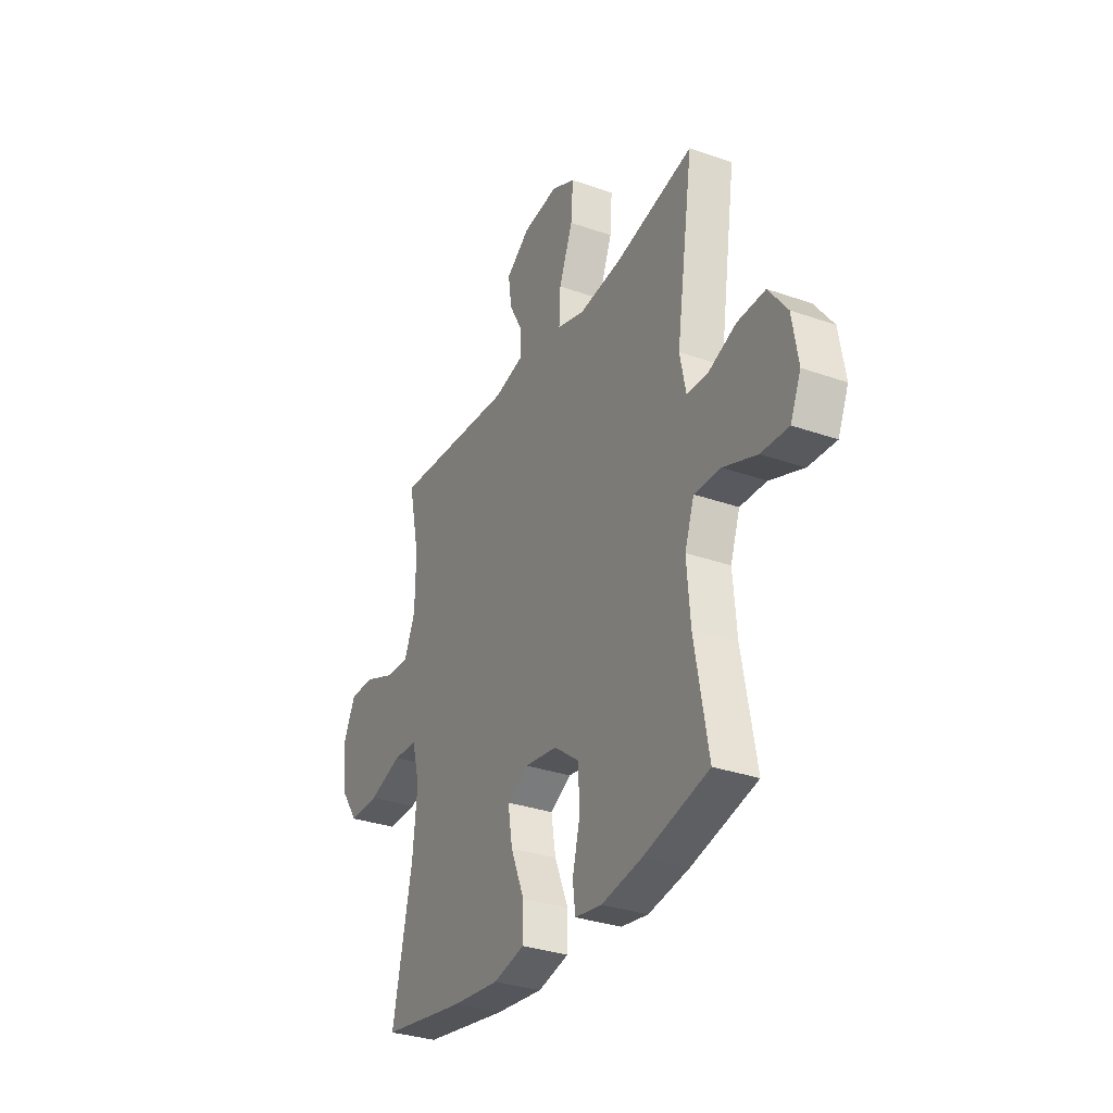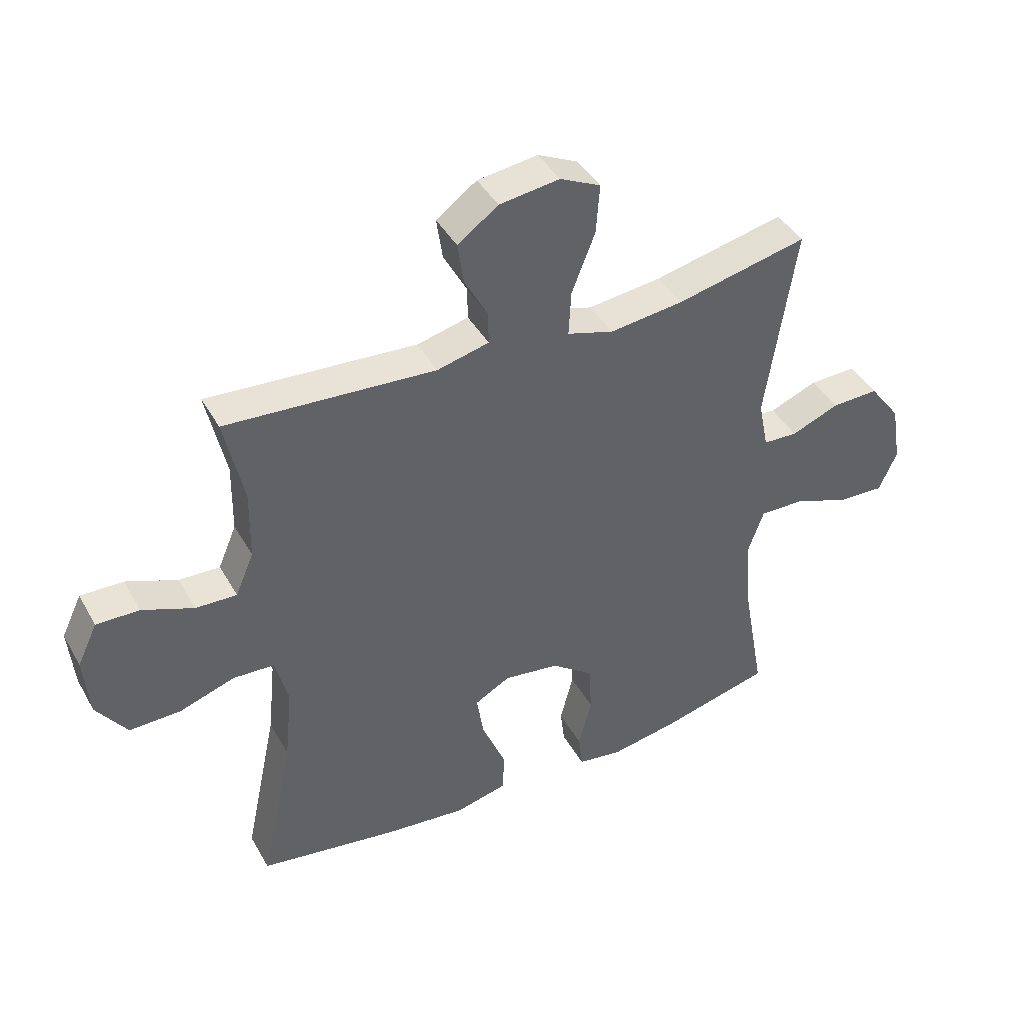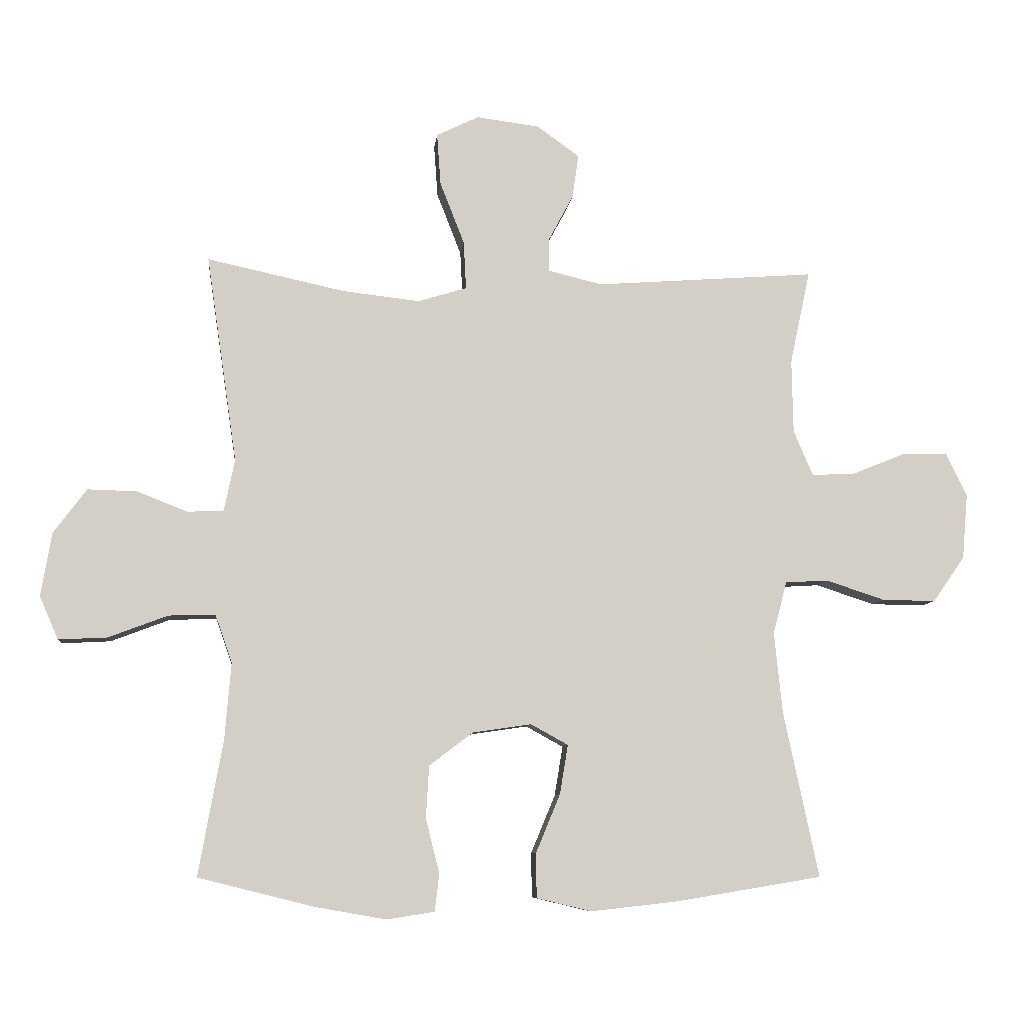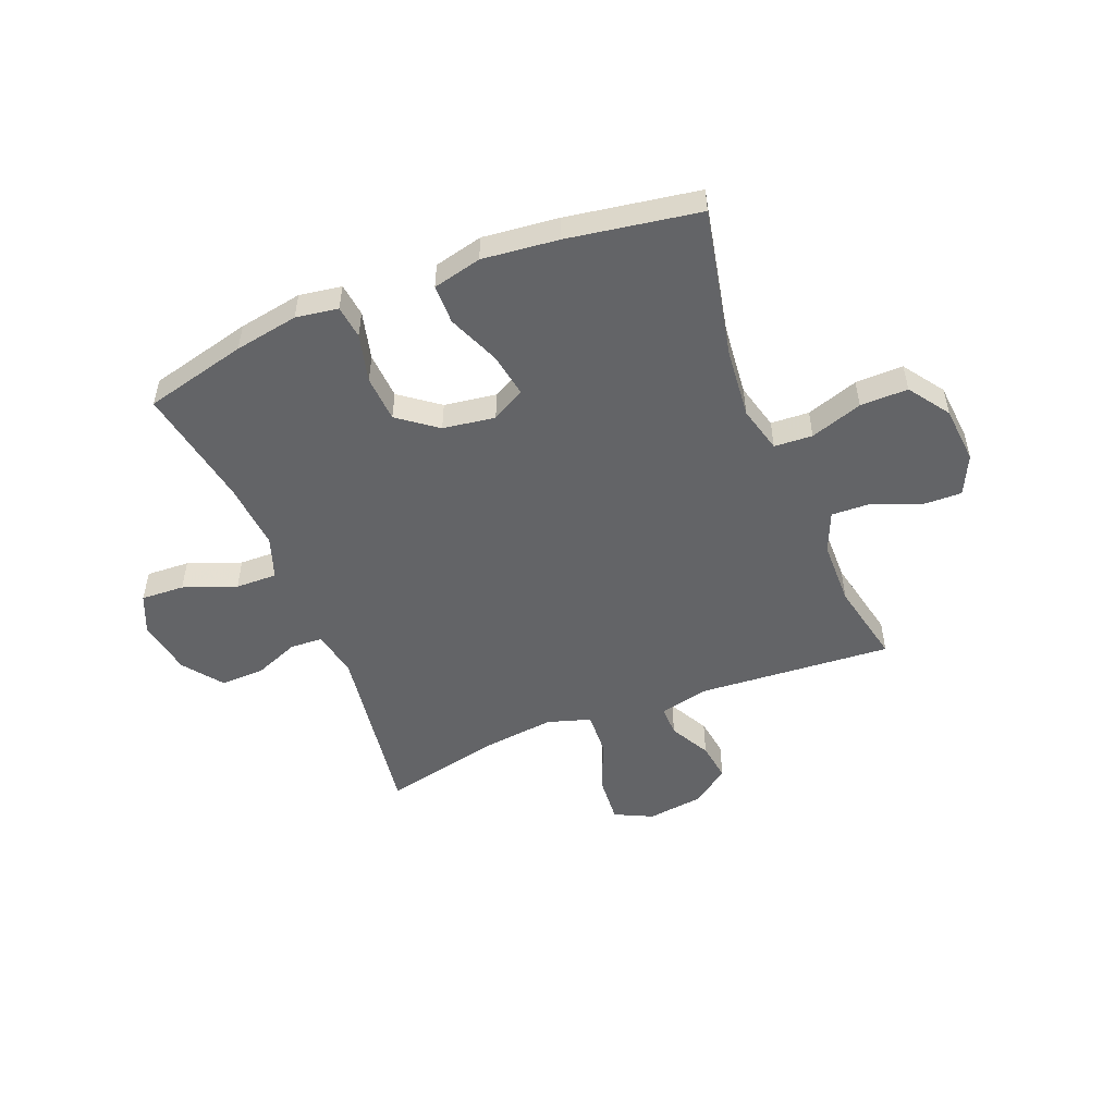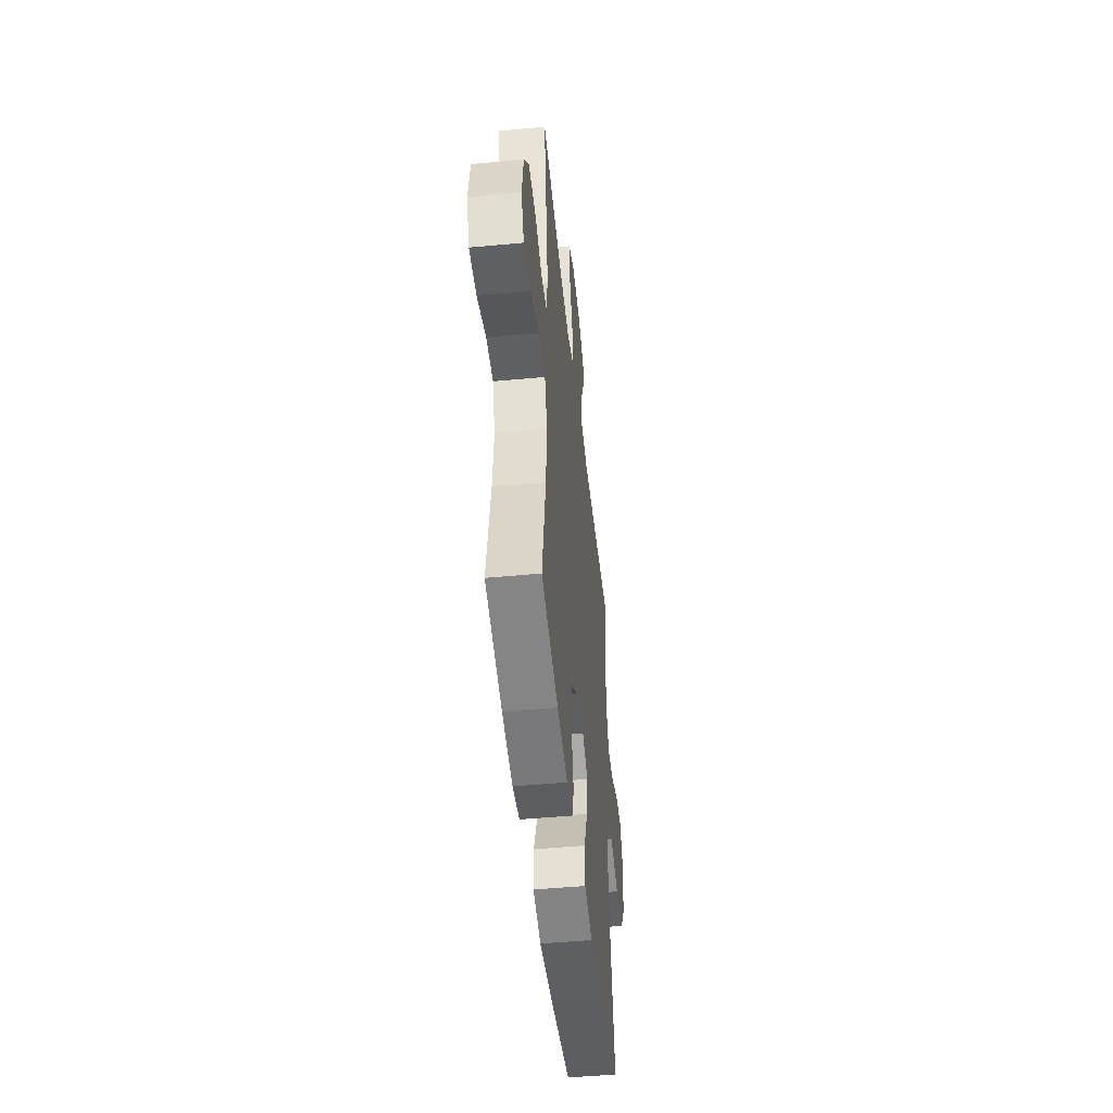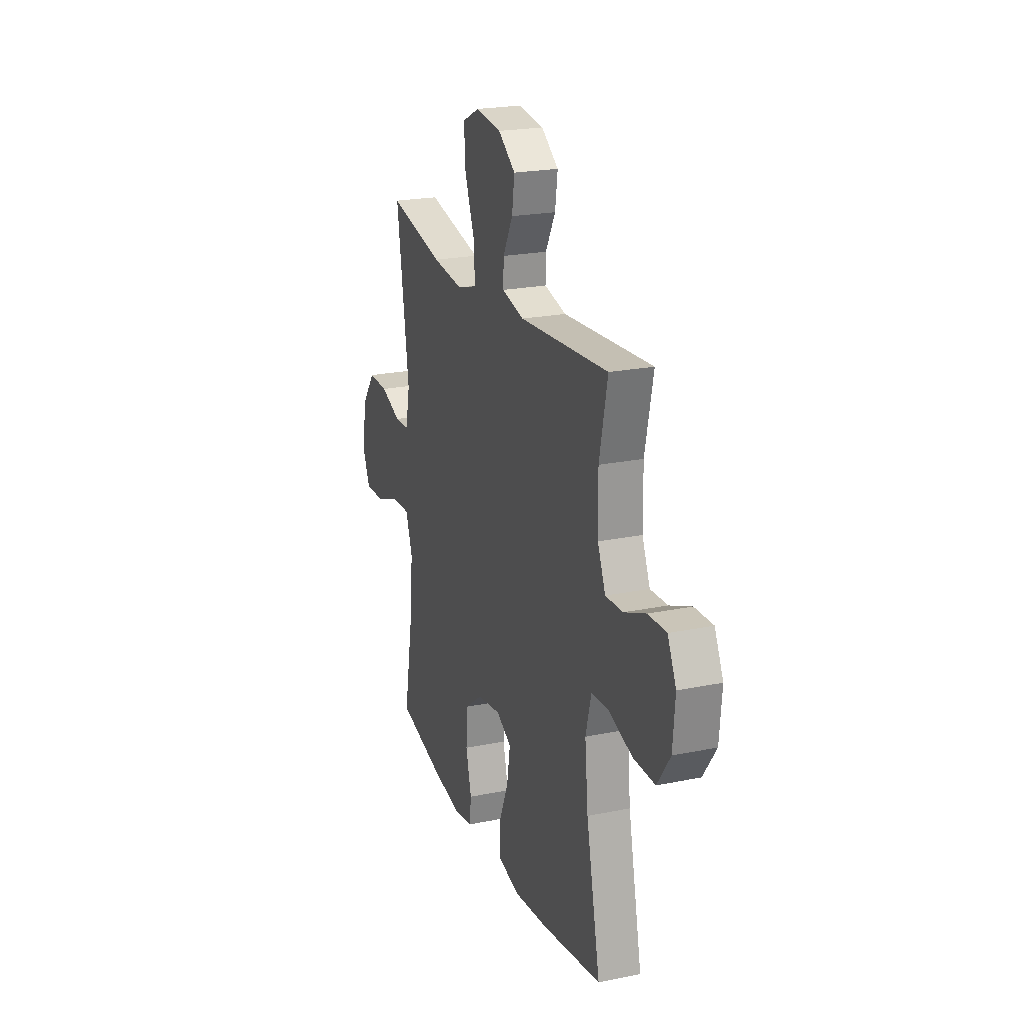
<metadata>
{"format":"obj","ext":"obj","renderer":"f3d","projection":"perspective","resolution":1024,"background":"white","views":[{"elev":-31.7,"azim":63.6,"up":"+Z"},{"elev":42.4,"azim":-27.5,"up":"+Z"},{"elev":-8.2,"azim":174.1,"up":"+Z"},{"elev":-51.2,"azim":-158.1,"up":"+Y"},{"elev":-48.2,"azim":96.0,"up":"+Z"},{"elev":22.1,"azim":-109.7,"up":"+Z"}]}
</metadata>
<code>
v -0.5 0.07 0.5
v -0.148 0.07 0.474
v -0.061 0.07 0.495
v -0.062 0.07 0.55
v -0.101 0.07 0.623
v -0.111 0.07 0.693
v -0.043 0.07 0.742
v 0.058 0.07 0.755
v 0.126 0.07 0.722
v 0.12 0.07 0.639
v 0.081 0.07 0.539
v 0.077 0.07 0.462
v 0.155 0.07 0.438
v 0.279 0.07 0.452
v 0.5 0.07 0.5
v 0.451 0.07 0.168
v 0.468 0.07 0.085
v 0.526 0.07 0.082
v 0.607 0.07 0.114
v 0.686 0.07 0.116
v 0.739 0.07 0.045
v 0.756 0.07 -0.057
v 0.726 0.07 -0.126
v 0.648 0.07 -0.122
v 0.553 0.07 -0.086
v 0.478 0.07 -0.084
v 0.451 0.07 -0.161
v 0.461 0.07 -0.283
v 0.5 0.07 -0.5
v 0.315 0.07 -0.546
v 0.2 0.07 -0.566
v 0.124 0.07 -0.554
v 0.117 0.07 -0.494
v 0.139 0.07 -0.407
v 0.134 0.07 -0.323
v 0.064 0.07 -0.27
v -0.03 0.07 -0.256
v -0.09 0.07 -0.289
v -0.077 0.07 -0.368
v -0.038 0.07 -0.462
v -0.039 0.07 -0.533
v -0.127 0.07 -0.554
v -0.264 0.07 -0.539
v -0.5 0.07 -0.5
v -0.444 0.07 -0.235
v -0.431 0.07 -0.105
v -0.453 0.07 -0.021
v -0.522 0.07 -0.017
v -0.616 0.07 -0.048
v -0.702 0.07 -0.049
v -0.753 0.07 0.024
v -0.762 0.07 0.128
v -0.728 0.07 0.199
v -0.656 0.07 0.197
v -0.57 0.07 0.162
v -0.501 0.07 0.159
v -0.47 0.07 0.232
v -0.468 0.07 0.35
v -0.5 0 0.5
v -0.148 0 0.474
v -0.061 0 0.495
v -0.062 0 0.55
v -0.101 0 0.623
v -0.111 0 0.693
v -0.043 0 0.742
v 0.058 0 0.755
v 0.126 0 0.722
v 0.12 0 0.639
v 0.081 0 0.539
v 0.077 0 0.462
v 0.155 0 0.438
v 0.279 0 0.452
v 0.5 0 0.5
v 0.451 0 0.168
v 0.468 0 0.085
v 0.526 0 0.082
v 0.607 0 0.114
v 0.686 0 0.116
v 0.739 0 0.045
v 0.756 0 -0.057
v 0.726 0 -0.126
v 0.648 0 -0.122
v 0.553 0 -0.086
v 0.478 0 -0.084
v 0.451 0 -0.161
v 0.461 0 -0.283
v 0.5 0 -0.5
v 0.315 0 -0.546
v 0.2 0 -0.566
v 0.124 0 -0.554
v 0.117 0 -0.494
v 0.139 0 -0.407
v 0.134 0 -0.323
v 0.064 0 -0.27
v -0.03 0 -0.256
v -0.09 0 -0.289
v -0.077 0 -0.368
v -0.038 0 -0.462
v -0.039 0 -0.533
v -0.127 0 -0.554
v -0.264 0 -0.539
v -0.5 0 -0.5
v -0.444 0 -0.235
v -0.431 0 -0.105
v -0.453 0 -0.021
v -0.522 0 -0.017
v -0.616 0 -0.048
v -0.702 0 -0.049
v -0.753 0 0.024
v -0.762 0 0.128
v -0.728 0 0.199
v -0.656 0 0.197
v -0.57 0 0.162
v -0.501 0 0.159
v -0.47 0 0.232
v -0.468 0 0.35
f 53 54 55
f 52 53 55
f 51 52 55
f 50 51 55
f 49 50 55
f 48 49 55
f 47 48 55 56
f 43 44 45
f 42 43 45
f 41 42 45
f 40 41 45
f 39 40 45
f 38 39 45 46
f 37 38 46 47
f 32 33 34
f 31 32 34
f 30 31 34
f 29 30 34
f 28 29 34
f 27 28 34 35
f 26 27 35 36
f 23 24 25
f 22 23 25
f 21 22 25
f 20 21 25
f 19 20 25
f 18 19 25
f 17 18 25 26
f 47 56 57
f 37 47 57
f 36 37 57
f 26 36 57
f 17 26 57
f 16 17 57
f 9 10 11
f 8 9 11
f 7 8 11
f 6 7 11
f 5 6 11
f 4 5 11
f 3 4 11 12
f 2 3 12 13
f 58 1 2 13
f 14 15 16 57
f 13 14 57 58
f 113 112 111
f 113 111 110
f 113 110 109
f 113 109 108
f 113 108 107
f 113 107 106
f 114 113 106 105
f 103 102 101
f 103 101 100
f 103 100 99
f 103 99 98
f 103 98 97
f 104 103 97 96
f 105 104 96 95
f 92 91 90
f 92 90 89
f 92 89 88
f 92 88 87
f 92 87 86
f 93 92 86 85
f 94 93 85 84
f 83 82 81
f 83 81 80
f 83 80 79
f 83 79 78
f 83 78 77
f 83 77 76
f 84 83 76 75
f 115 114 105
f 115 105 95
f 115 95 94
f 115 94 84
f 115 84 75
f 115 75 74
f 69 68 67
f 69 67 66
f 69 66 65
f 69 65 64
f 69 64 63
f 69 63 62
f 70 69 62 61
f 71 70 61 60
f 71 60 59 116
f 115 74 73 72
f 116 115 72 71
f 1 59 60 2
f 2 60 61 3
f 3 61 62 4
f 4 62 63 5
f 5 63 64 6
f 6 64 65 7
f 7 65 66 8
f 8 66 67 9
f 9 67 68 10
f 10 68 69 11
f 11 69 70 12
f 12 70 71 13
f 13 71 72 14
f 14 72 73 15
f 15 73 74 16
f 16 74 75 17
f 17 75 76 18
f 18 76 77 19
f 19 77 78 20
f 20 78 79 21
f 21 79 80 22
f 22 80 81 23
f 23 81 82 24
f 24 82 83 25
f 25 83 84 26
f 26 84 85 27
f 27 85 86 28
f 28 86 87 29
f 29 87 88 30
f 30 88 89 31
f 31 89 90 32
f 32 90 91 33
f 33 91 92 34
f 34 92 93 35
f 35 93 94 36
f 36 94 95 37
f 37 95 96 38
f 38 96 97 39
f 39 97 98 40
f 40 98 99 41
f 41 99 100 42
f 42 100 101 43
f 43 101 102 44
f 44 102 103 45
f 45 103 104 46
f 46 104 105 47
f 47 105 106 48
f 48 106 107 49
f 49 107 108 50
f 50 108 109 51
f 51 109 110 52
f 52 110 111 53
f 53 111 112 54
f 54 112 113 55
f 55 113 114 56
f 56 114 115 57
f 57 115 116 58
f 58 116 59 1

</code>
